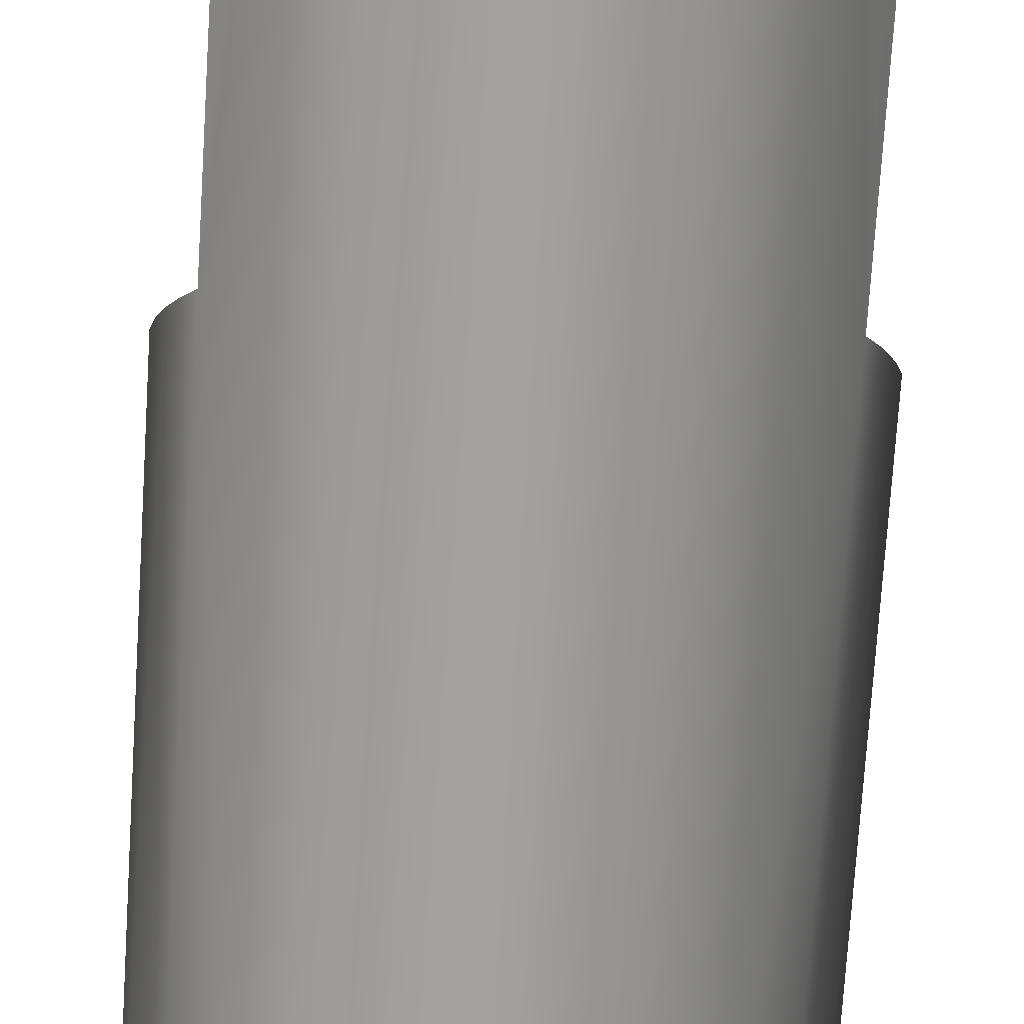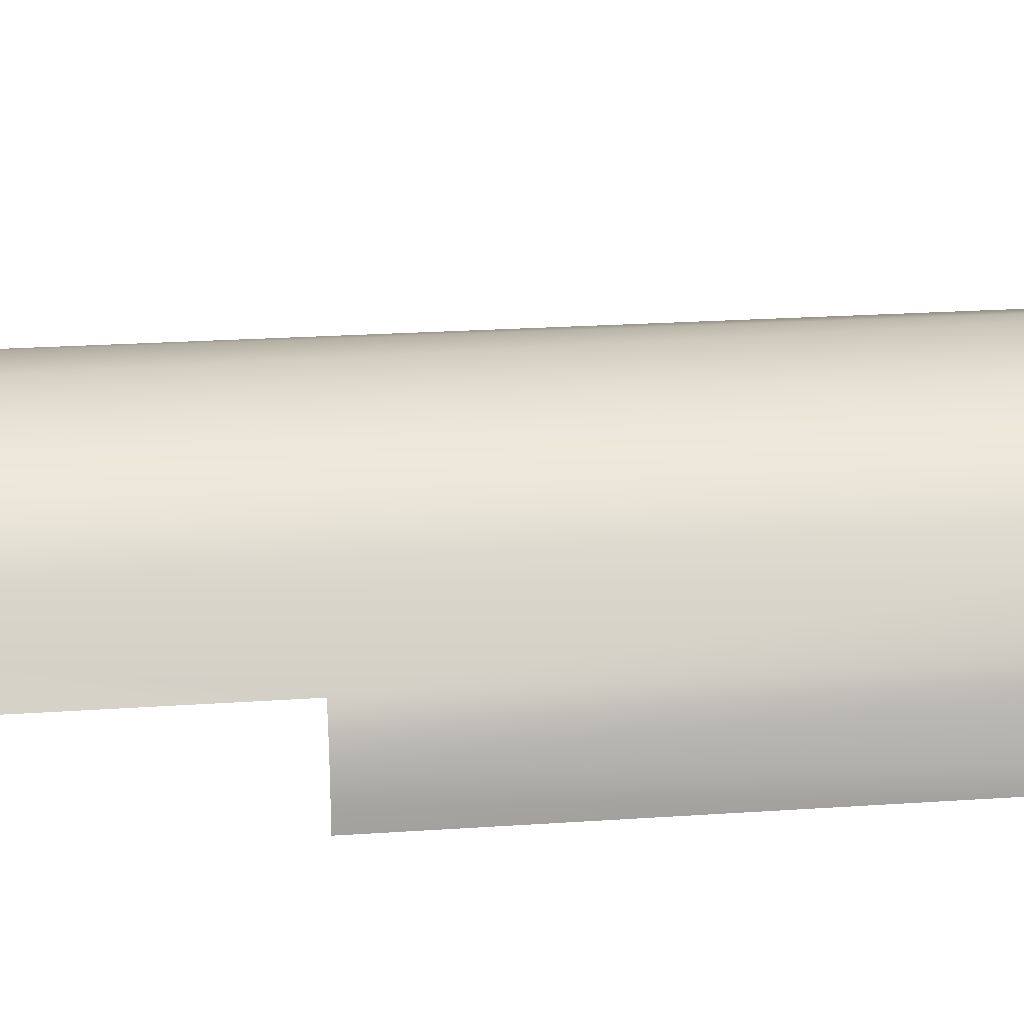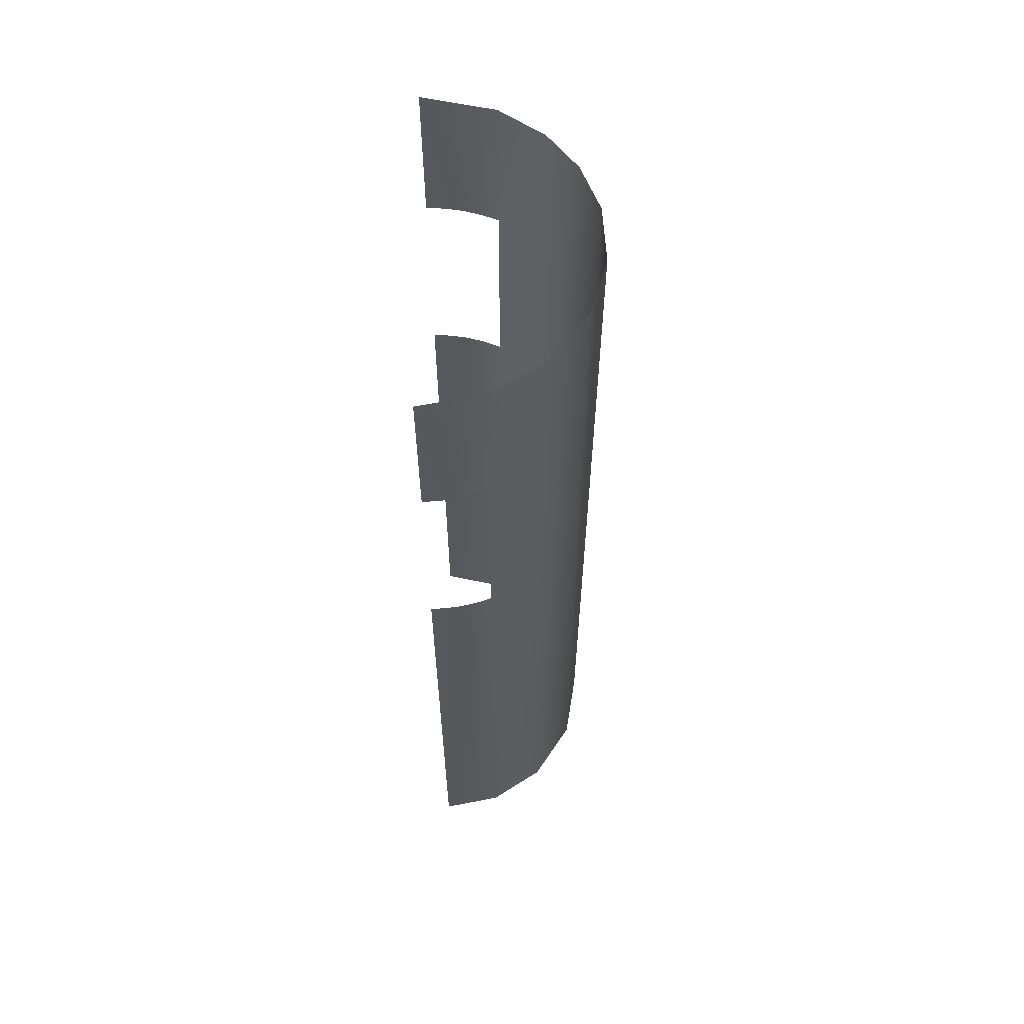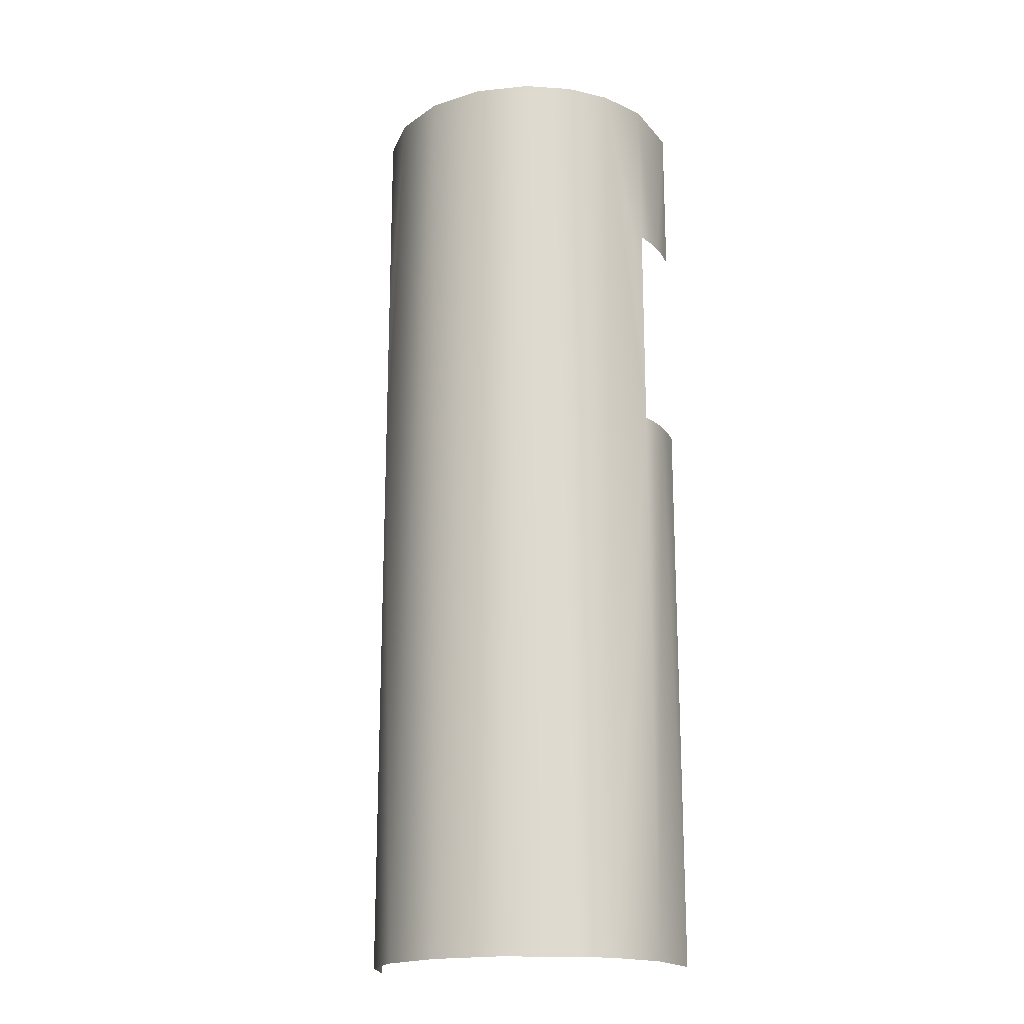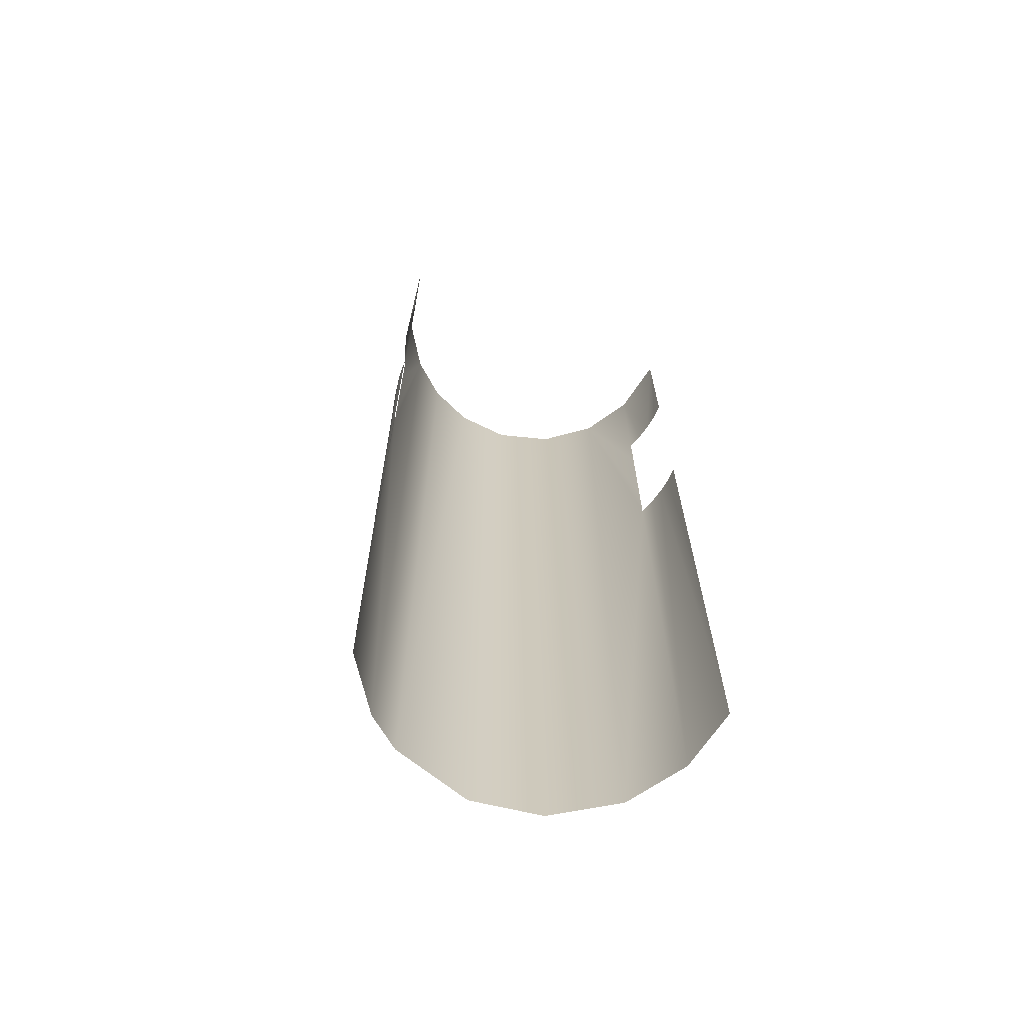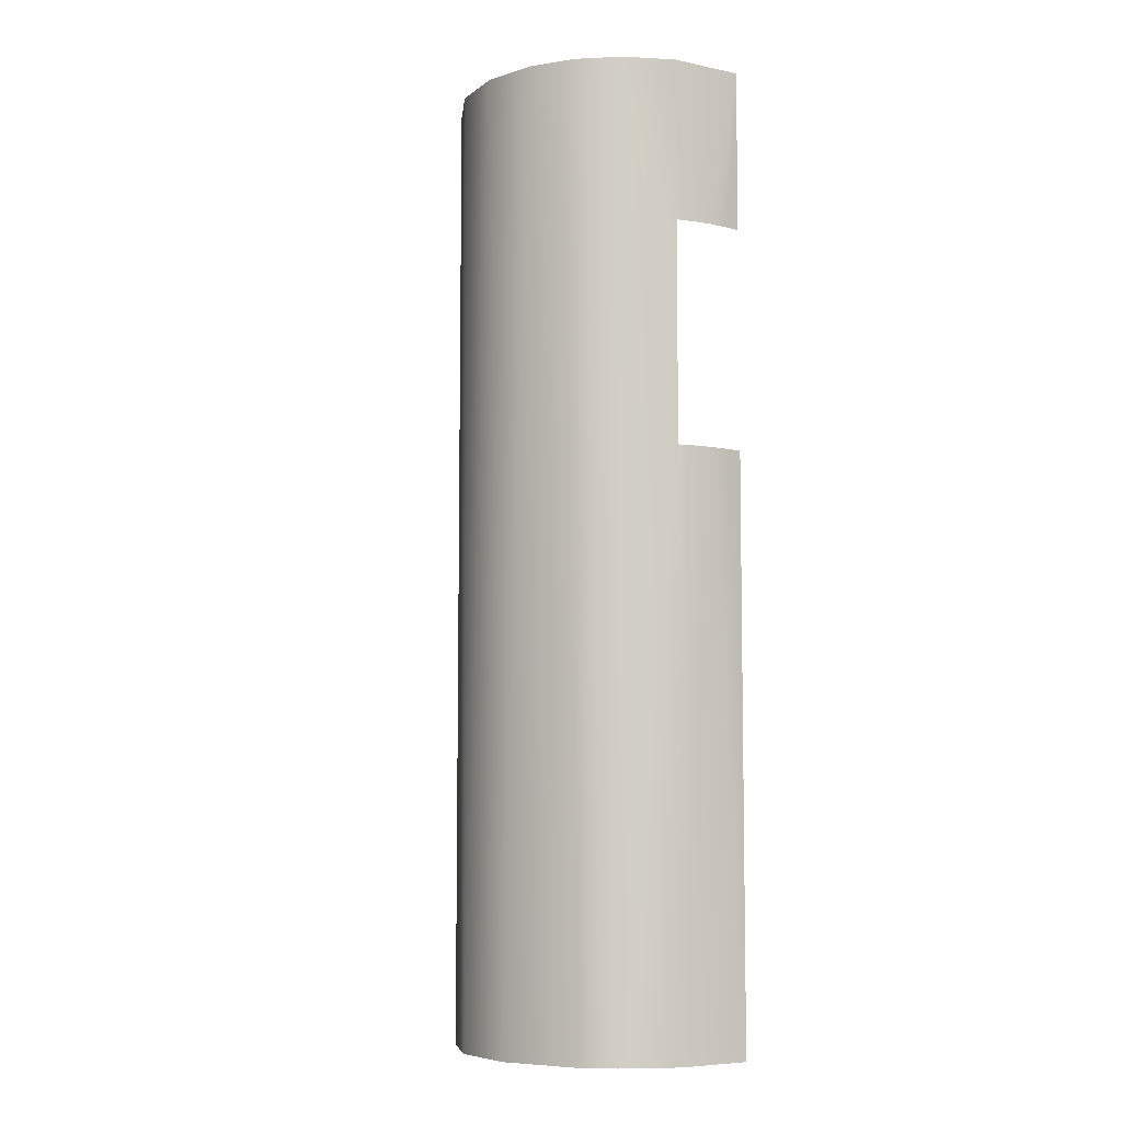
<metadata>
{"format":"obj","ext":"obj","renderer":"f3d","projection":"perspective","resolution":1024,"background":"white","views":[{"elev":-72.1,"azim":-3.6,"up":"+Y"},{"elev":20.7,"azim":82.4,"up":"+Y"},{"elev":61.2,"azim":89.4,"up":"+Z"},{"elev":-18.7,"azim":-165.7,"up":"+Z"},{"elev":-67.9,"azim":-23.1,"up":"+Z"},{"elev":-6.5,"azim":-134.0,"up":"+Z"}]}
</metadata>
<code>
o Group77/mesh77/mesh77-geometry#mesh77-geometry
v -0.04535 -0.2447 -0.5067
v -0.04504 -0.2392 -0.421
v -0.04535 -0.2447 -0.4639
v -0.04535 -0.2447 -0.5496
v -0.04535 -0.2447 -0.421
v -0.04412 -0.2339 -0.421
v -0.04535 -0.2447 -0.5925
v -0.0406 -0.2238 -0.5925
v -0.04262 -0.2287 -0.421
v -0.0406 -0.2238 -0.421
v -0.02996 -0.2092 -0.5925
v -0.0318 -0.211 -0.3089
v -0.02098 -0.2025 -0.3089
v -0.0406 -0.2238 -0.4048
v -0.02098 -0.2025 -0.5925
v -0.0406 -0.2238 -0.3885
v -0.007395 -0.1972 -0.3089
v -0.0406 -0.2238 -0.3723
v 0.001506 -0.196 -0.5925
v -0.0406 -0.2238 -0.3561
v 0.009086 -0.1963 -0.3089
v -0.0406 -0.2238 -0.3089
v 0.02143 -0.1995 -0.5925
v -0.04262 -0.2287 -0.3561
v 0.02601 -0.2016 -0.3089
v -0.04412 -0.2339 -0.3561
v 0.03868 -0.2112 -0.5925
v -0.04535 -0.2447 -0.3089
v 0.04004 -0.2126 -0.3089
v -0.04504 -0.2392 -0.3561
v 0.04878 -0.227 -0.421
v -0.04535 -0.2447 -0.3207
v 0.04878 -0.227 -0.5925
v 0.04878 -0.227 -0.4048
v -0.04535 -0.2447 -0.3325
v 0.0503 -0.2316 -0.421
v 0.04878 -0.227 -0.3885
v -0.04535 -0.2447 -0.3443
v 0.05134 -0.2361 -0.421
v 0.04878 -0.227 -0.3723
v -0.04535 -0.2447 -0.3561
v 0.05211 -0.2447 -0.5925
v 0.04878 -0.227 -0.3561
v 0.05211 -0.2447 -0.5496
v 0.04878 -0.227 -0.3089
v 0.05192 -0.2405 -0.421
v 0.0503 -0.2316 -0.3561
v 0.05211 -0.2447 -0.5067
v 0.05134 -0.2361 -0.3561
v 0.05211 -0.2447 -0.4639
v 0.05211 -0.2447 -0.3089
v 0.05211 -0.2447 -0.421
v 0.05192 -0.2405 -0.3561
v 0.05211 -0.2447 -0.3207
v 0.05211 -0.2447 -0.3325
v 0.05211 -0.2447 -0.3443
v 0.05211 -0.2447 -0.3561
f 1 2 3
f 3 2 1
f 4 2 1
f 1 2 4
f 3 2 5
f 5 2 3
f 4 6 2
f 2 6 4
f 7 6 4
f 4 6 7
f 8 6 7
f 7 6 8
f 8 9 6
f 6 9 8
f 8 10 9
f 9 10 8
f 11 10 8
f 8 10 11
f 11 12 10
f 10 12 11
f 13 12 11
f 11 12 13
f 10 12 14
f 14 12 10
f 13 11 15
f 15 11 13
f 14 12 16
f 16 12 14
f 17 13 15
f 15 13 17
f 16 12 18
f 18 12 16
f 19 17 15
f 15 17 19
f 18 12 20
f 20 12 18
f 21 17 19
f 19 17 21
f 20 12 22
f 22 12 20
f 23 21 19
f 19 21 23
f 20 22 24
f 24 22 20
f 25 21 23
f 23 21 25
f 24 22 26
f 26 22 24
f 27 25 23
f 23 25 27
f 26 22 28
f 28 22 26
f 29 25 27
f 27 25 29
f 26 28 30
f 30 28 26
f 27 31 29
f 29 31 27
f 30 28 32
f 32 28 30
f 33 31 27
f 27 31 33
f 31 34 29
f 29 34 31
f 30 32 35
f 35 32 30
f 33 36 31
f 31 36 33
f 34 37 29
f 29 37 34
f 30 35 38
f 38 35 30
f 33 39 36
f 36 39 33
f 37 40 29
f 29 40 37
f 30 38 41
f 41 38 30
f 42 39 33
f 33 39 42
f 40 43 29
f 29 43 40
f 42 44 39
f 39 44 42
f 43 45 29
f 29 45 43
f 44 46 39
f 39 46 44
f 47 45 43
f 43 45 47
f 44 48 46
f 46 48 44
f 49 45 47
f 47 45 49
f 48 50 46
f 46 50 48
f 49 51 45
f 45 51 49
f 50 52 46
f 46 52 50
f 53 51 49
f 49 51 53
f 53 54 51
f 51 54 53
f 53 55 54
f 54 55 53
f 53 56 55
f 55 56 53
f 57 56 53
f 53 56 57

</code>
